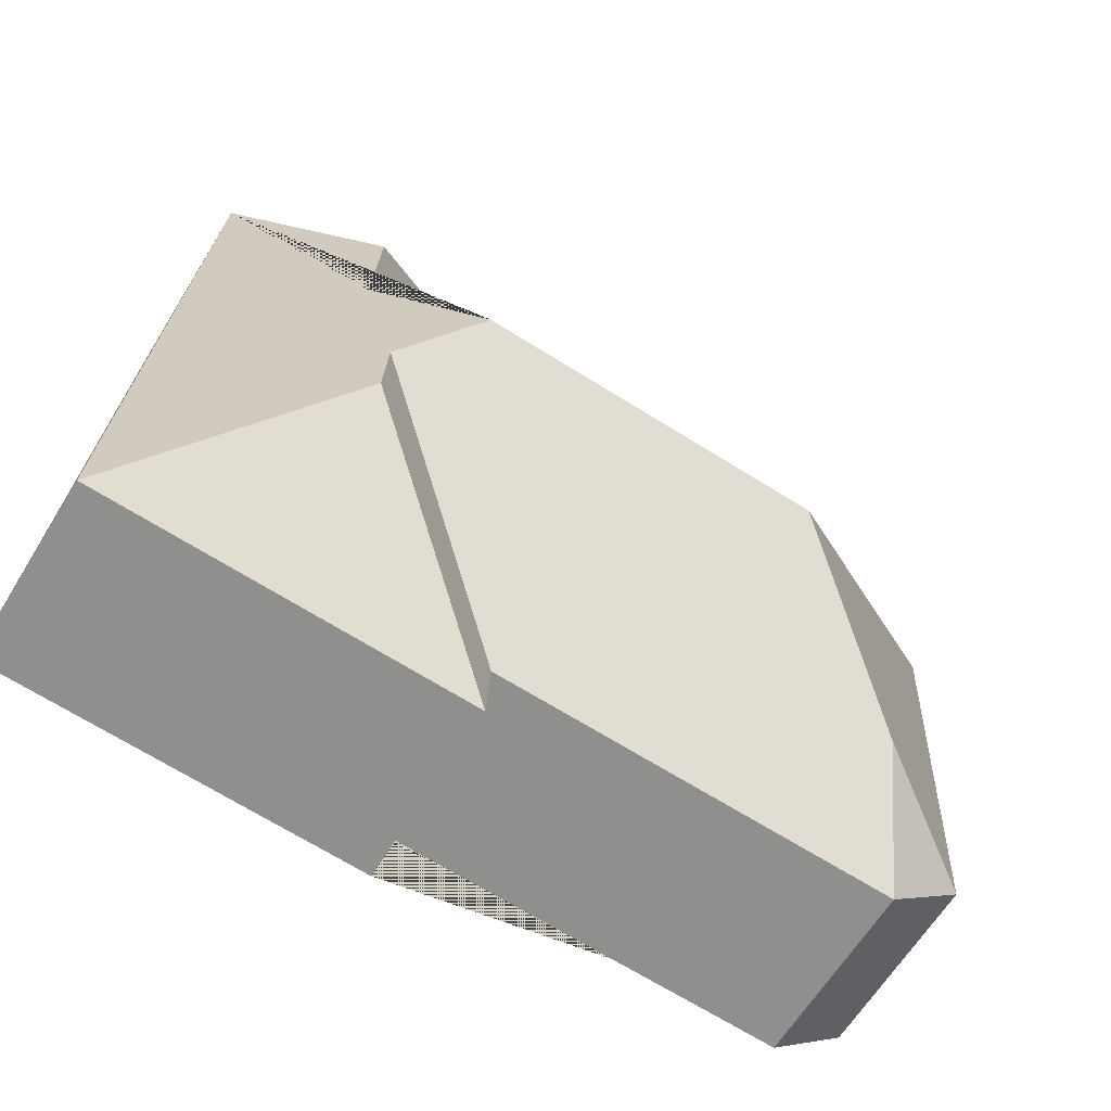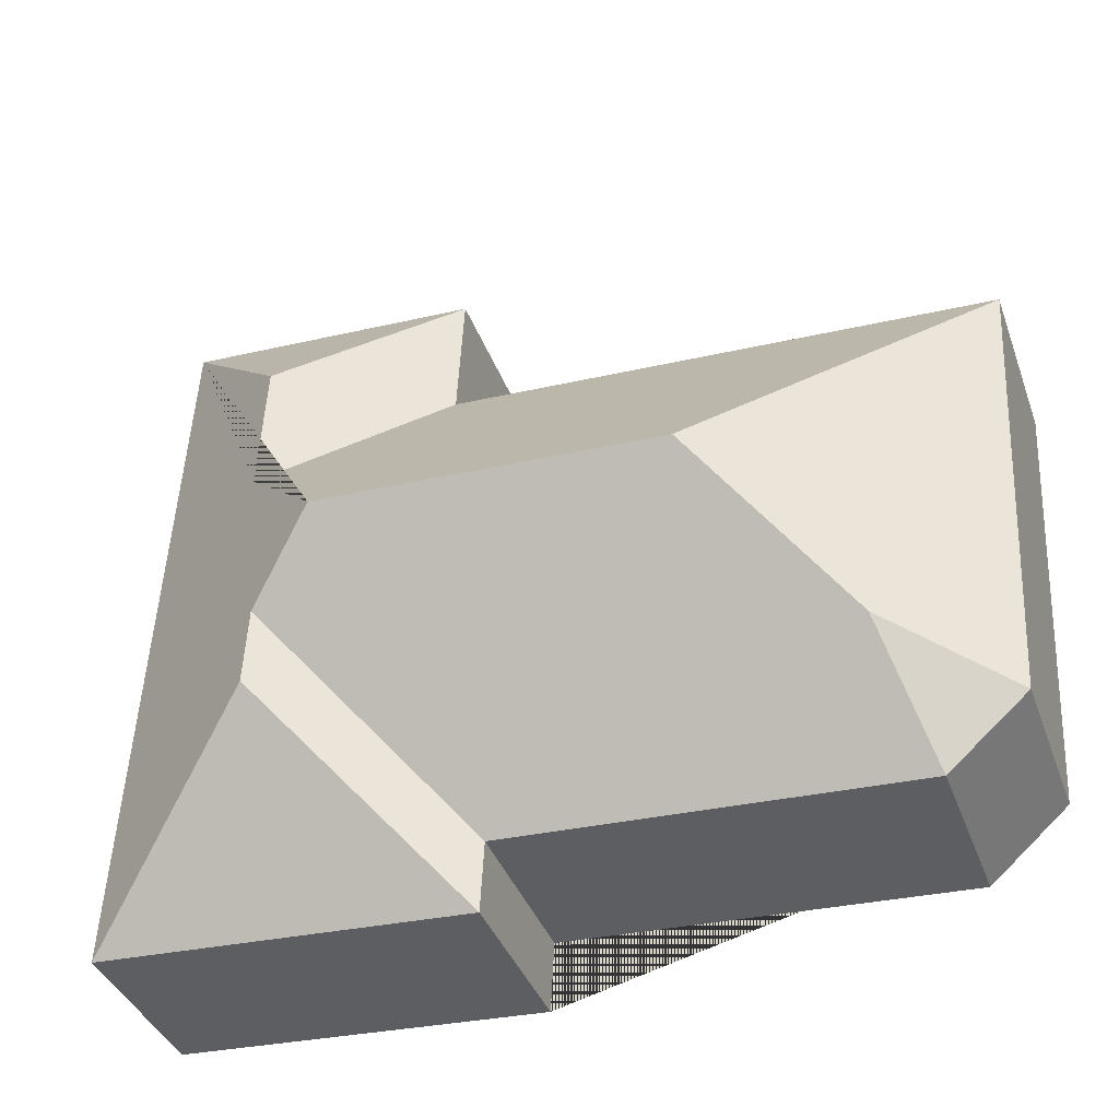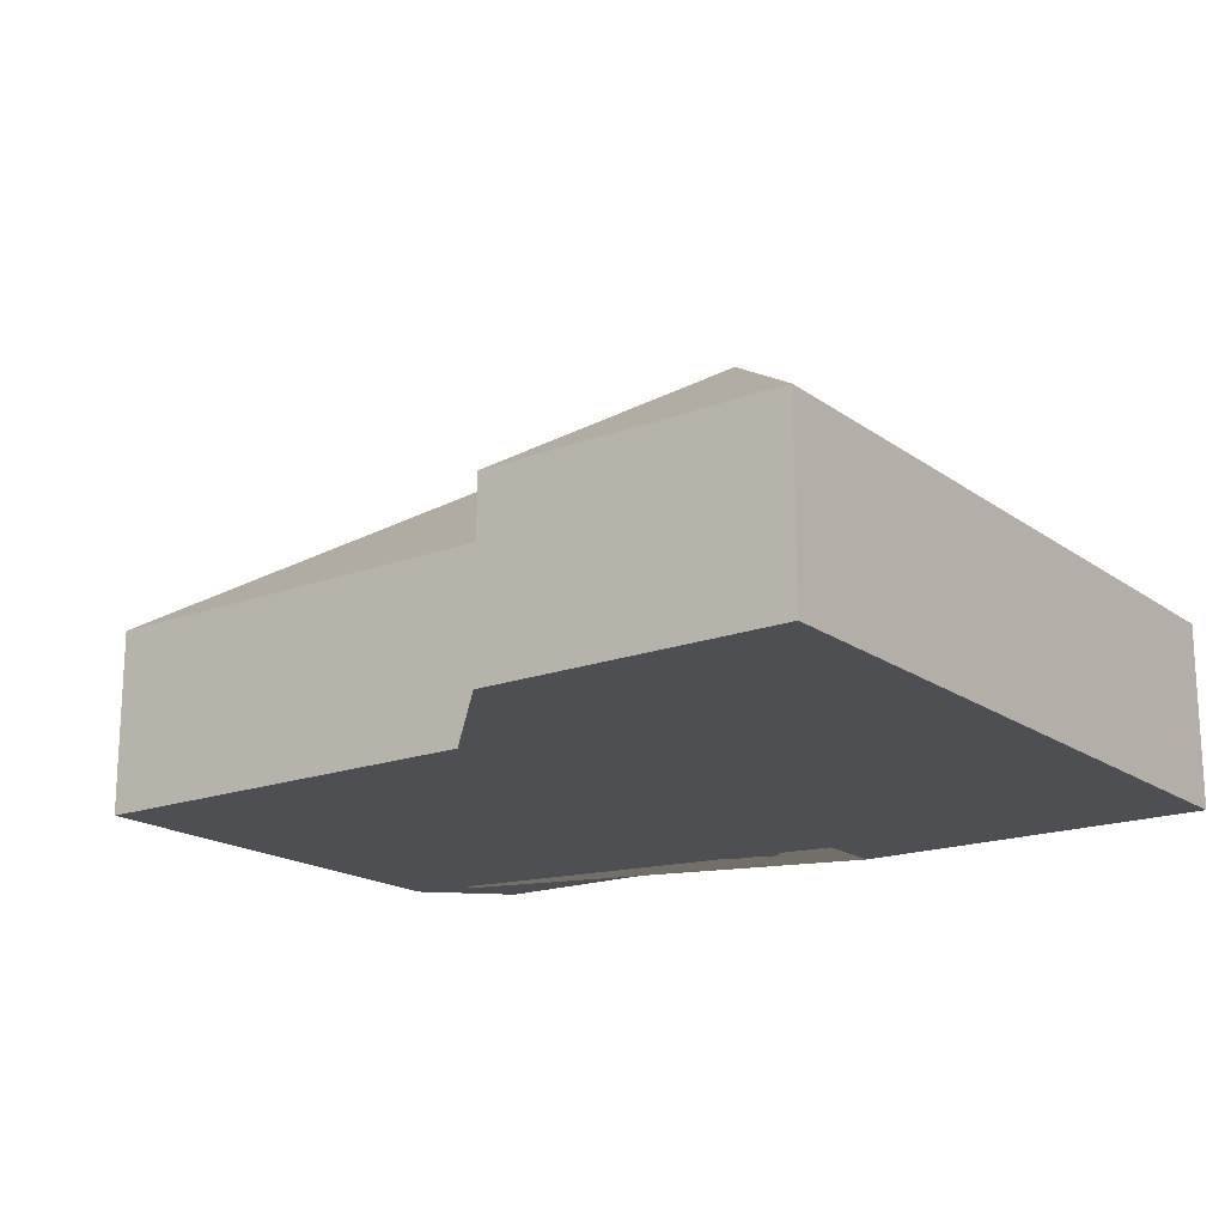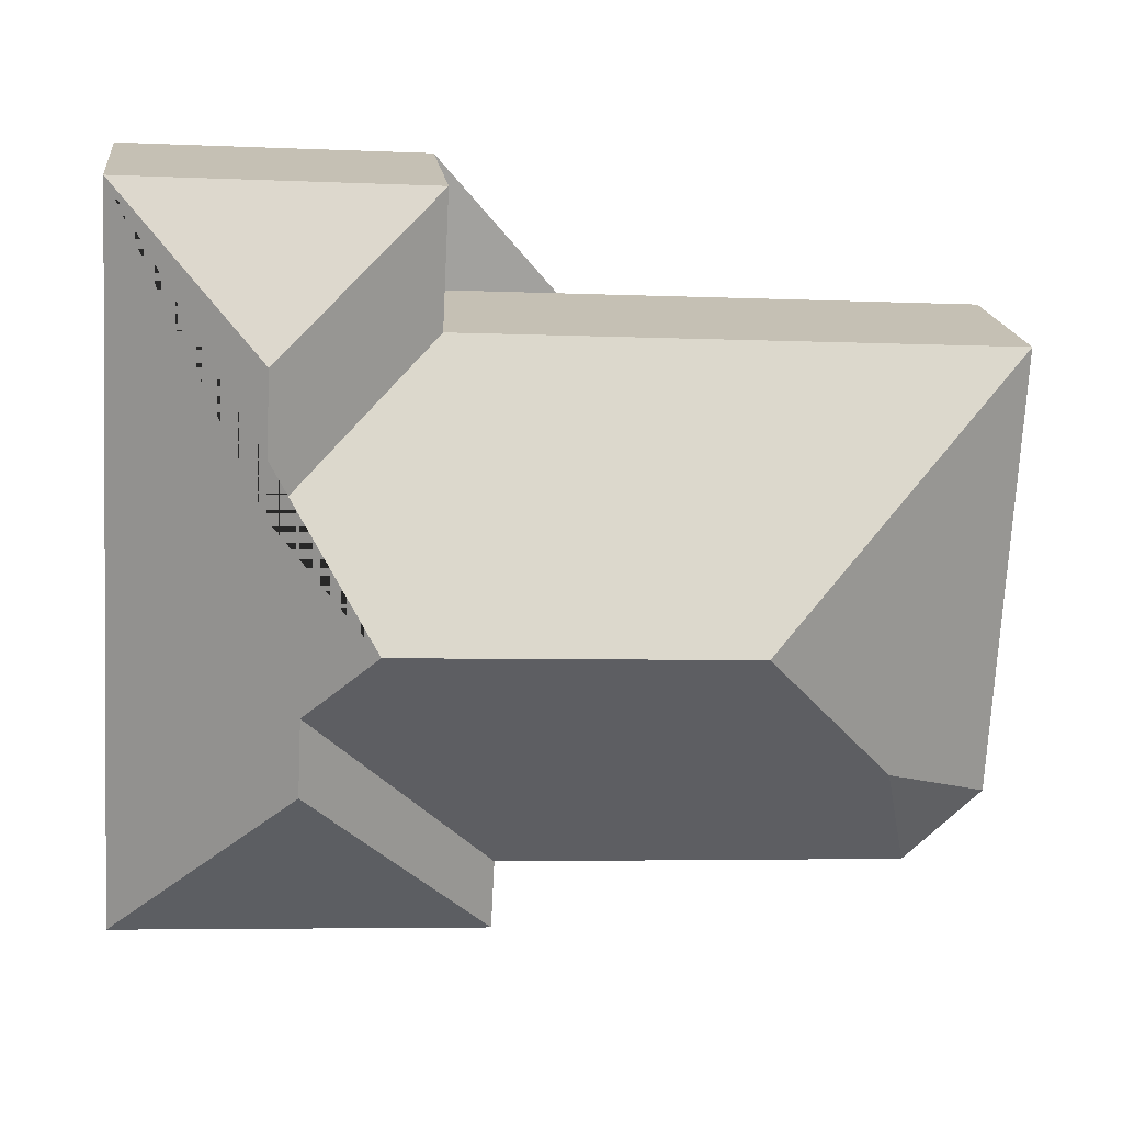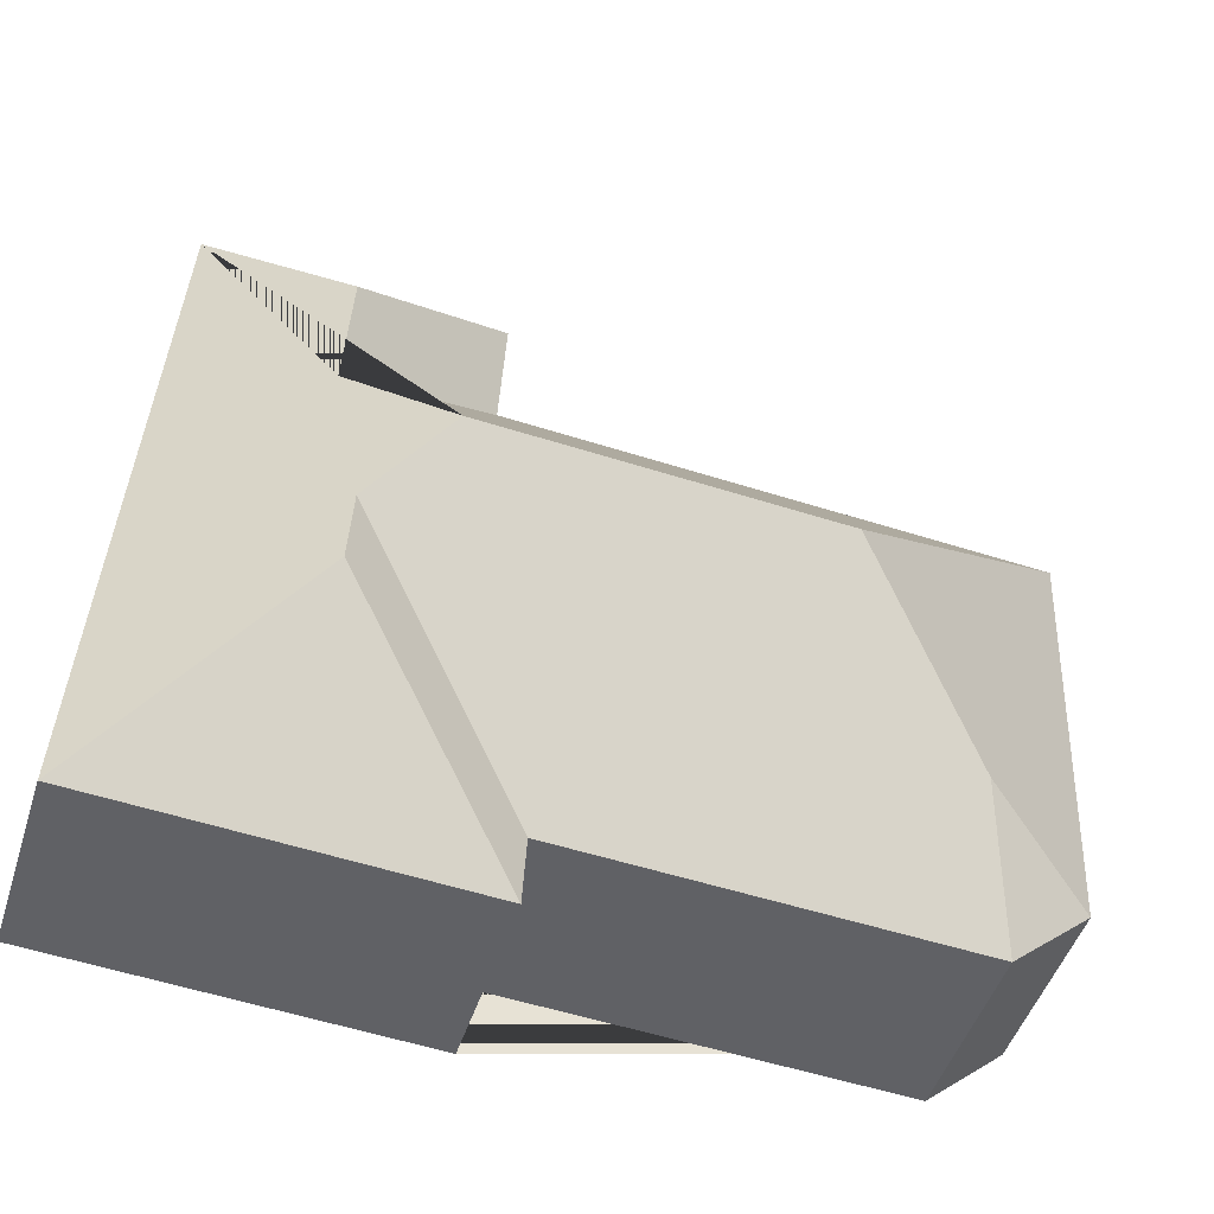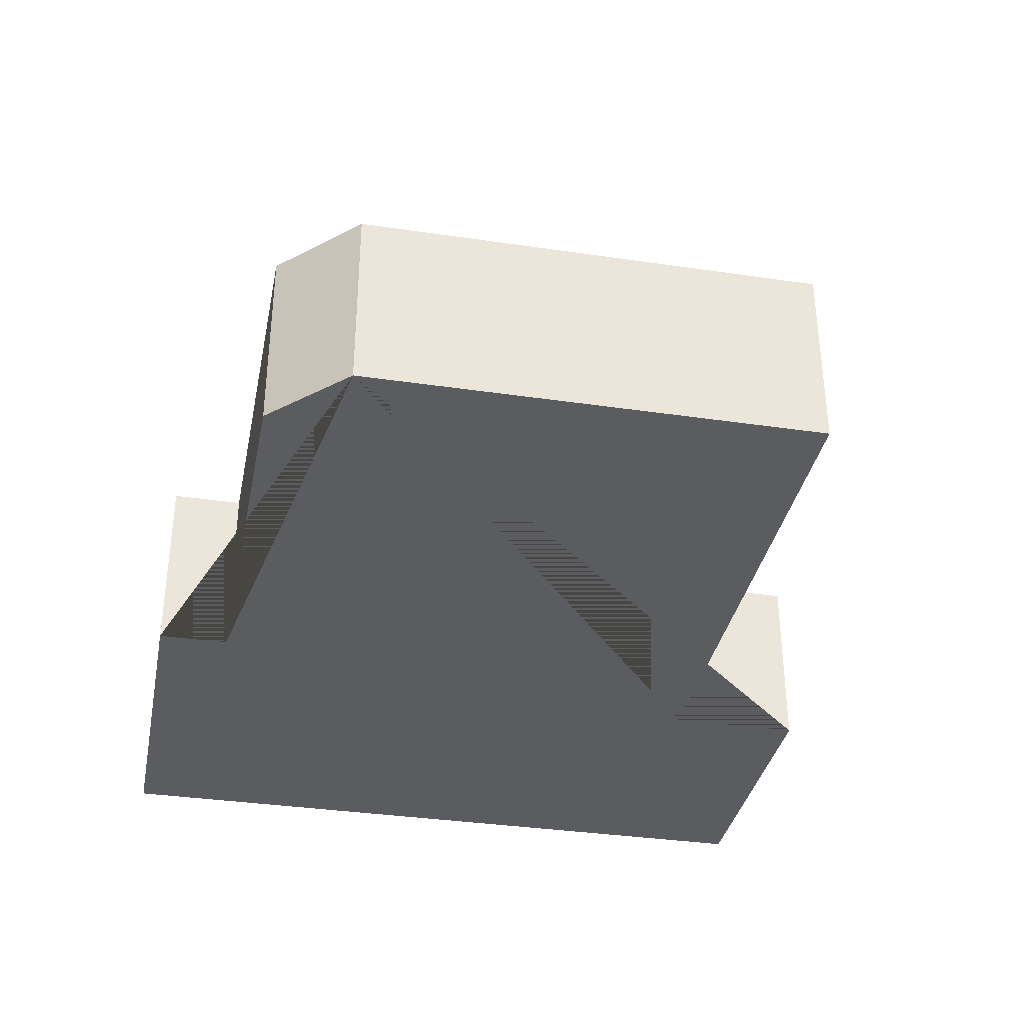
<metadata>
{"format":"obj","ext":"obj","renderer":"f3d","projection":"perspective","resolution":1024,"background":"white","views":[{"elev":-64.0,"azim":148.3,"up":"+Z"},{"elev":-38.8,"azim":-161.0,"up":"+Z"},{"elev":-18.0,"azim":33.1,"up":"+Y"},{"elev":18.3,"azim":173.1,"up":"+Z"},{"elev":-48.8,"azim":162.4,"up":"+Z"},{"elev":-35.2,"azim":-104.1,"up":"+Y"}]}
</metadata>
<code>
o CG10_500_042068_0032
v 27.22 75 -267.8
v 17.74 75 -86.59
v 59.16 75 -296
v 74.12 106.3 -245.6
v 130 144.8 -181.7
v 223.5 75 -288
v 225 75 -316.5
v 240.4 75 -74.76
v 237.6 75 -21.09
v 268.9 145 -174.6
v 297.8 125.7 -203.8
v 299.4 125.7 -235
v 307.1 116.4 -131.1
v 304.3 116.4 -76.12
v 375.3 75 -308.5
v 359.6 75 -14.59
v 27.22 0 -267.8
v 17.74 0 -86.59
v 240.4 0 -74.76
v 237.6 0 -21.09
v 359.6 0 -14.59
v 375.3 0 -308.5
v 225 0 -316.5
v 223.5 0 -288
v 59.16 0 -296
f 9 16 14
f 16 15 12 11 10 13 14
f 9 14 13 8
f 8 13 10 5 2
f 2 5 4 1
f 1 4 3
f 3 4 5 10 11 6
f 6 11 12 7
f 7 12 15
f 17 18 19 20 21 22 23 24 25
f 1 17 18 2
f 2 18 19 8
f 8 19 20 9
f 9 20 21 16
f 16 21 22 15
f 15 22 23 7
f 7 23 24 6
f 6 24 25 3
f 3 25 17 1

</code>
